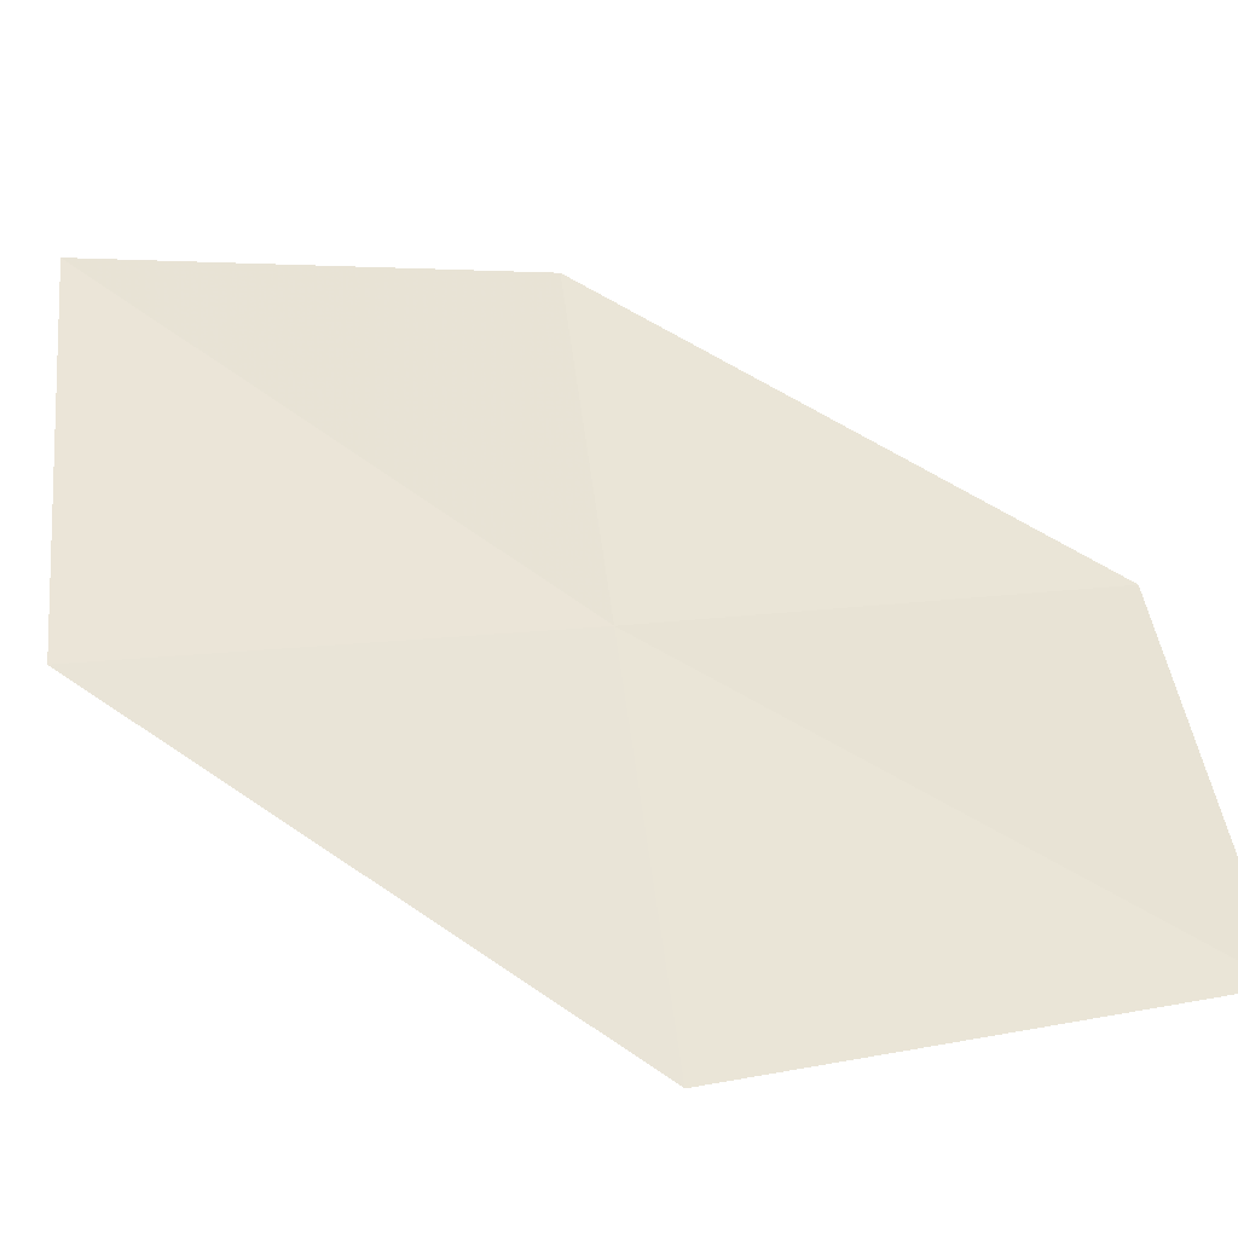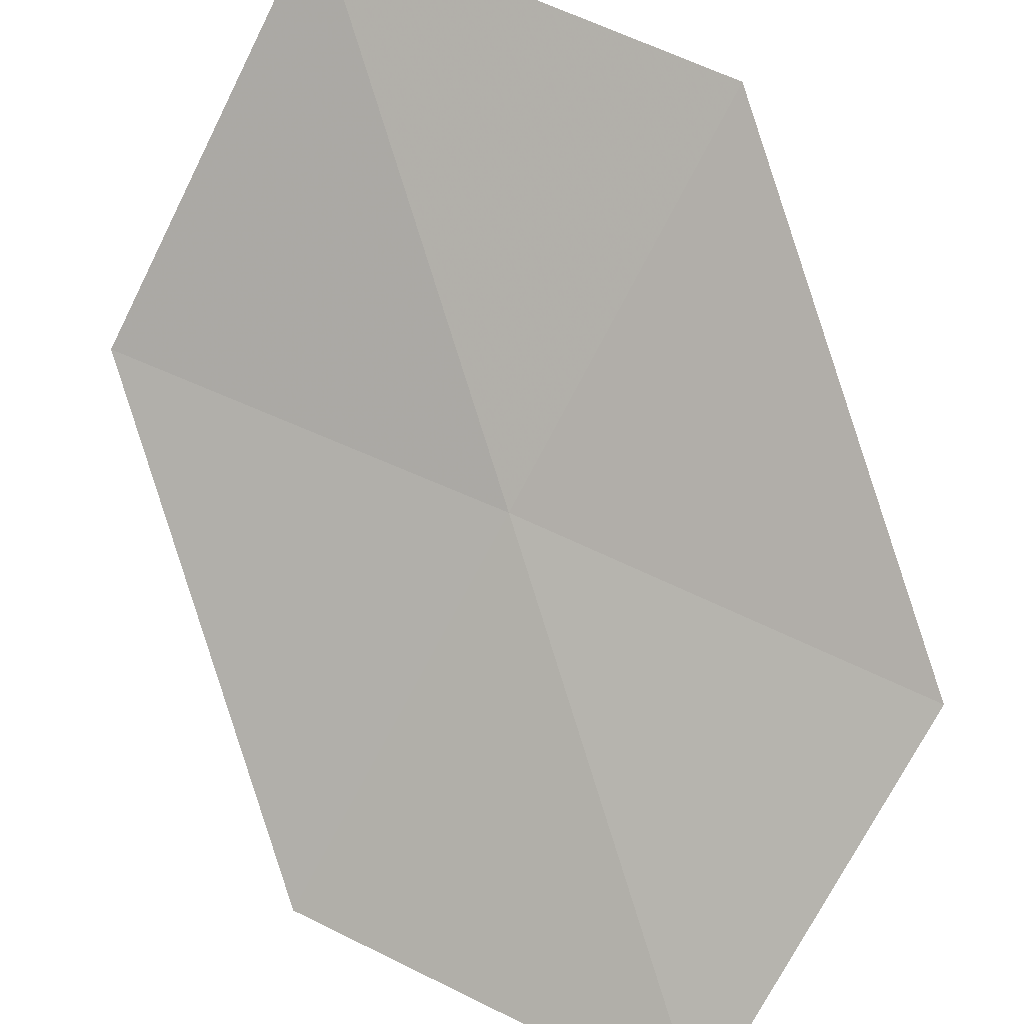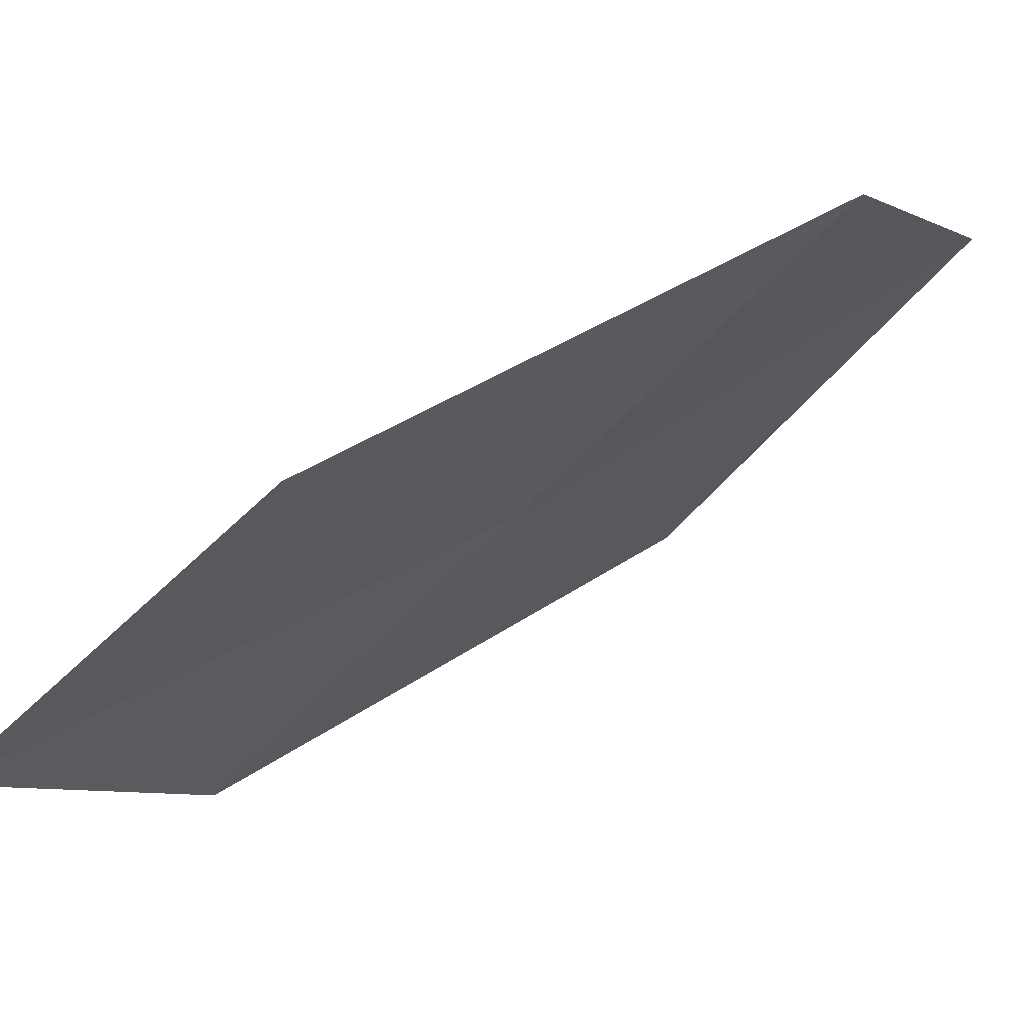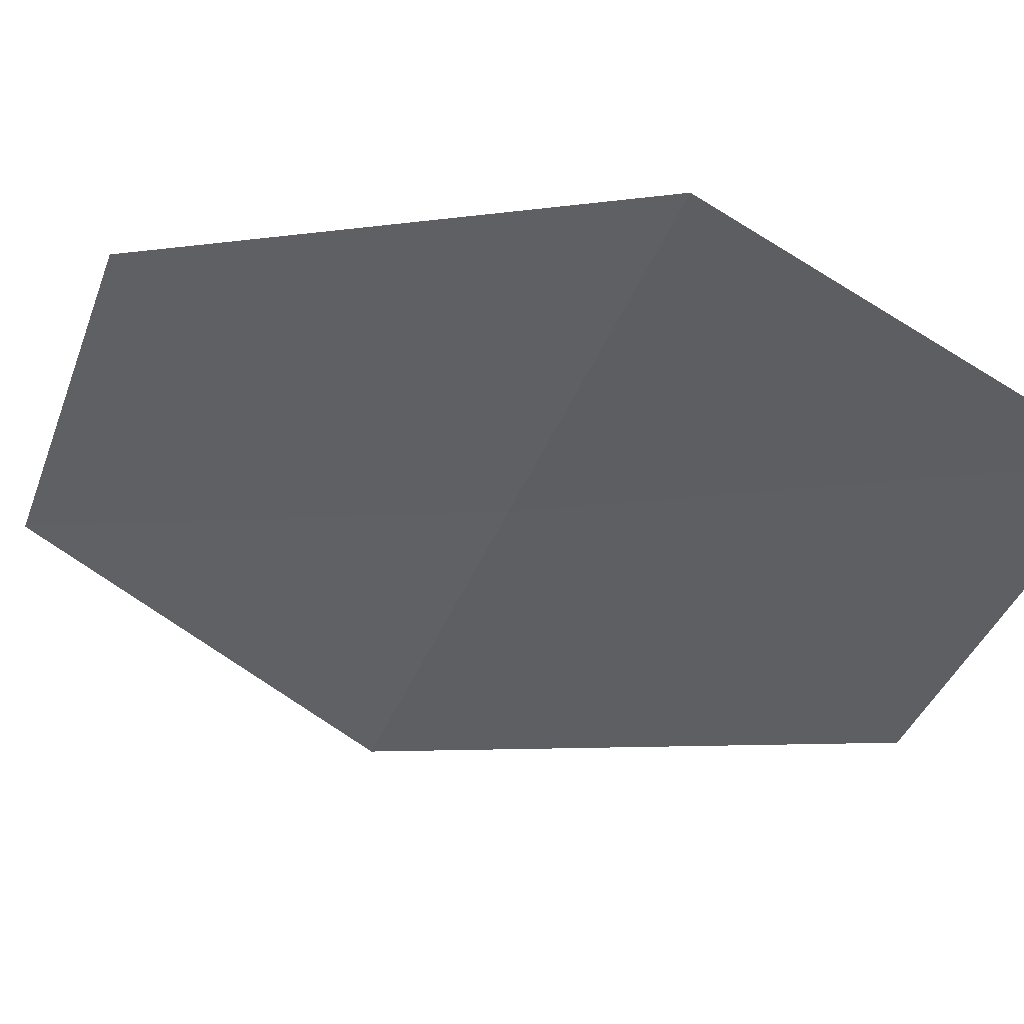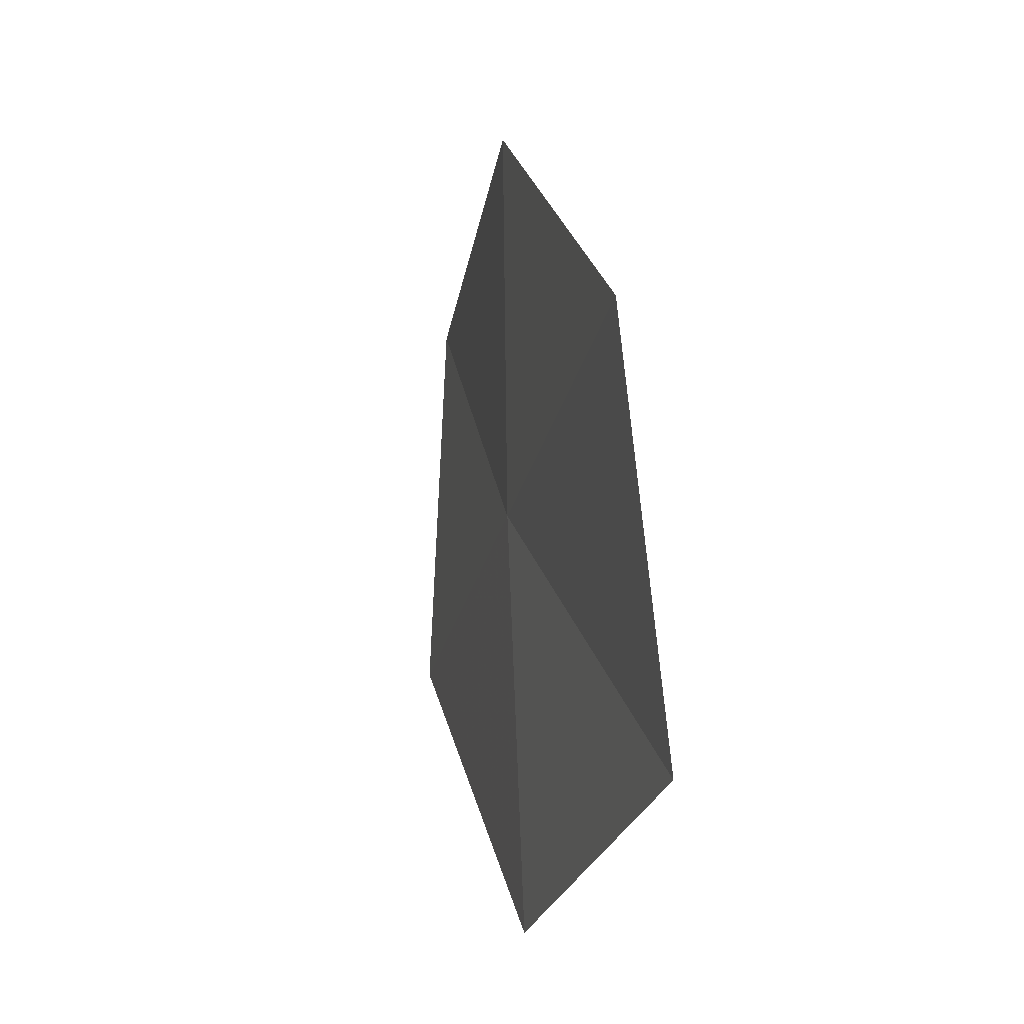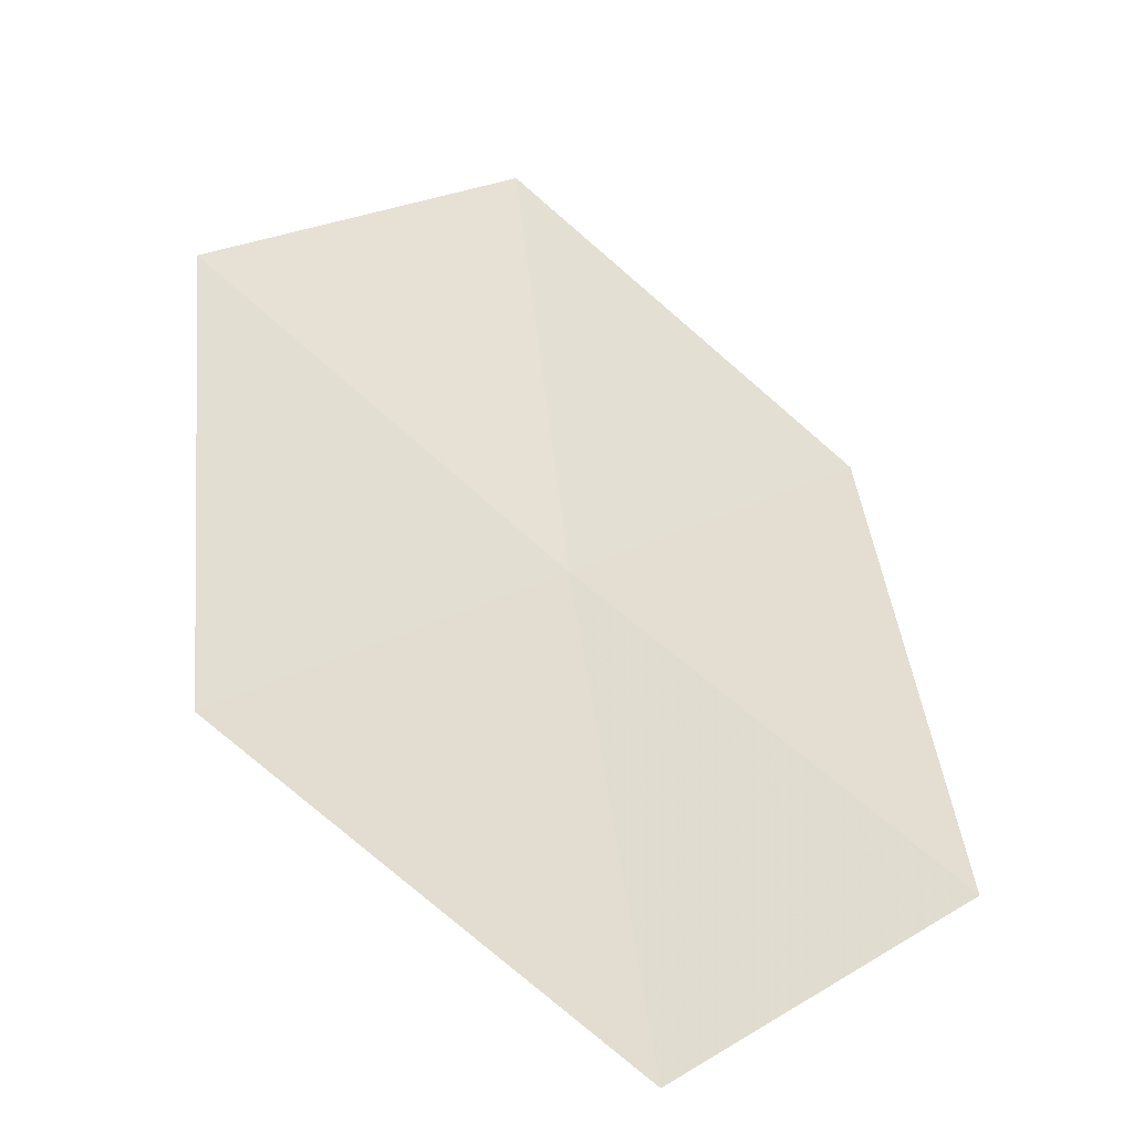
<metadata>
{"format":"obj","ext":"obj","renderer":"f3d","projection":"perspective","resolution":1024,"background":"white","views":[{"elev":5.4,"azim":-97.7,"up":"+Y"},{"elev":60.3,"azim":-53.9,"up":"+Y"},{"elev":-1.0,"azim":32.2,"up":"+Y"},{"elev":-77.1,"azim":-114.2,"up":"+Y"},{"elev":-26.3,"azim":115.5,"up":"+Z"},{"elev":66.4,"azim":139.7,"up":"+Y"}]}
</metadata>
<code>
v -7.048 -0.009356 60.72
v -9.546 -1.947 60.72
v -9.156 -1.628 63.77
v -6.634 0.1466 63.77
v -4.551 1.93 60.72
v -7.562 -0.1204 57.72
v -5.072 2.004 57.72
f 1 2 3
f 1 3 4
f 1 4 5
f 1 7 6
f 1 5 7
f 1 6 2

</code>
